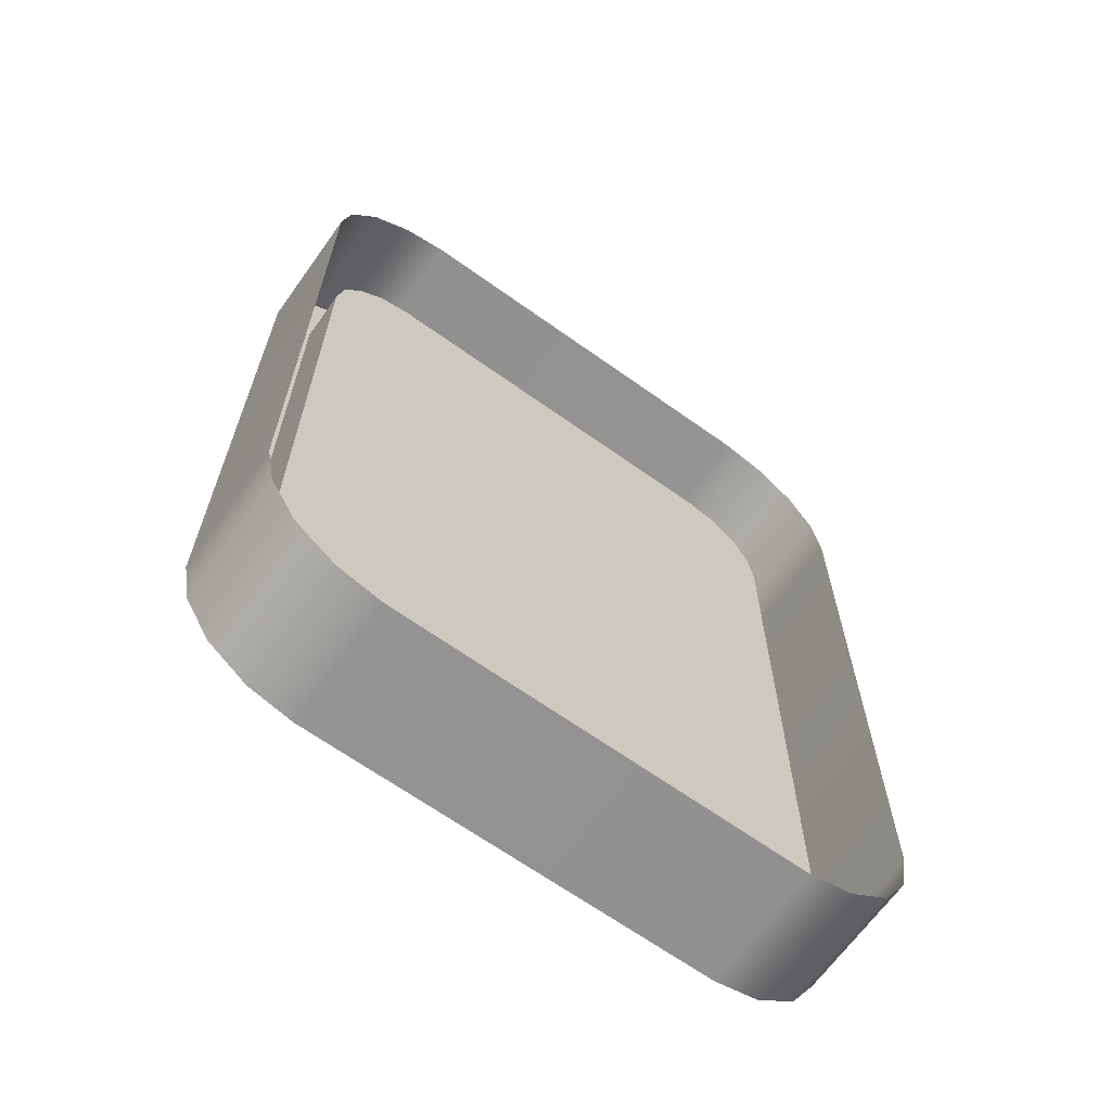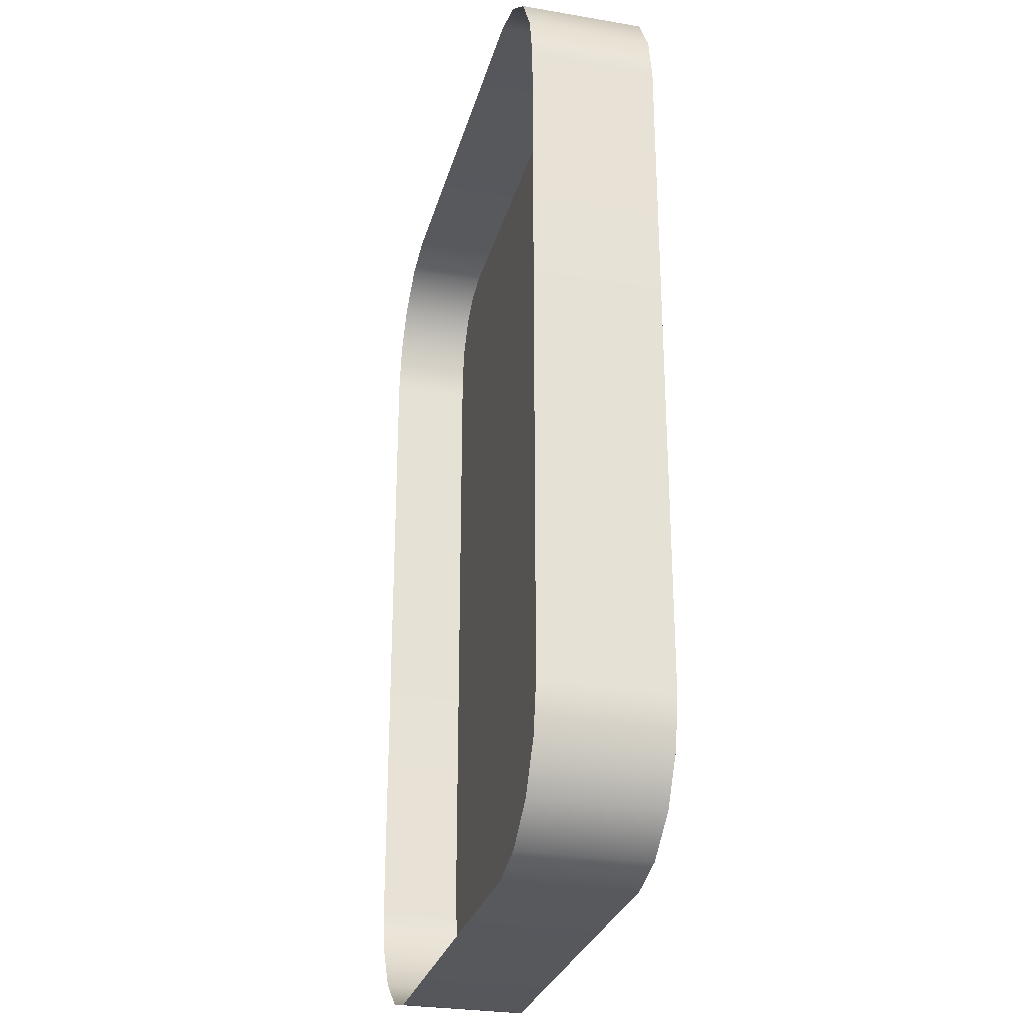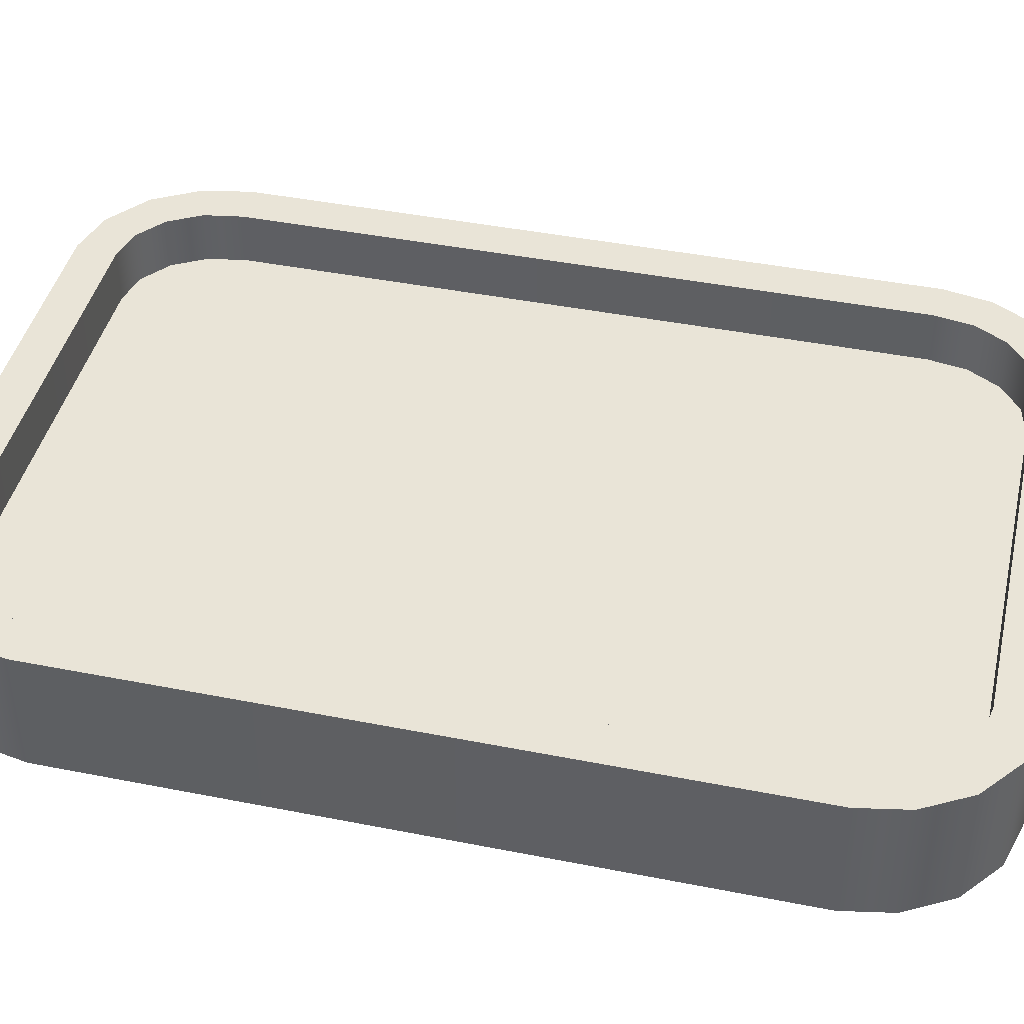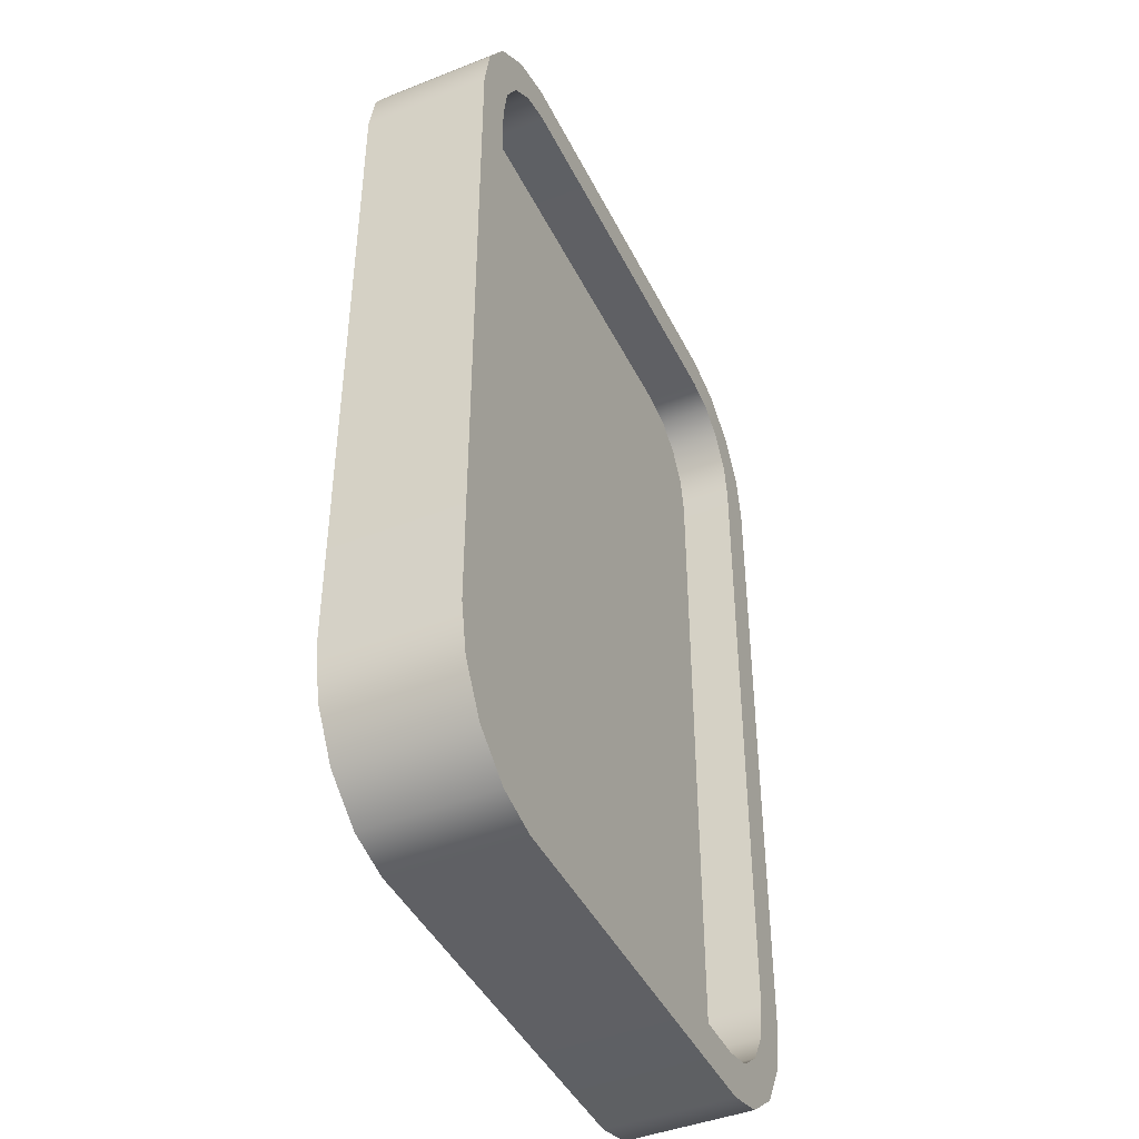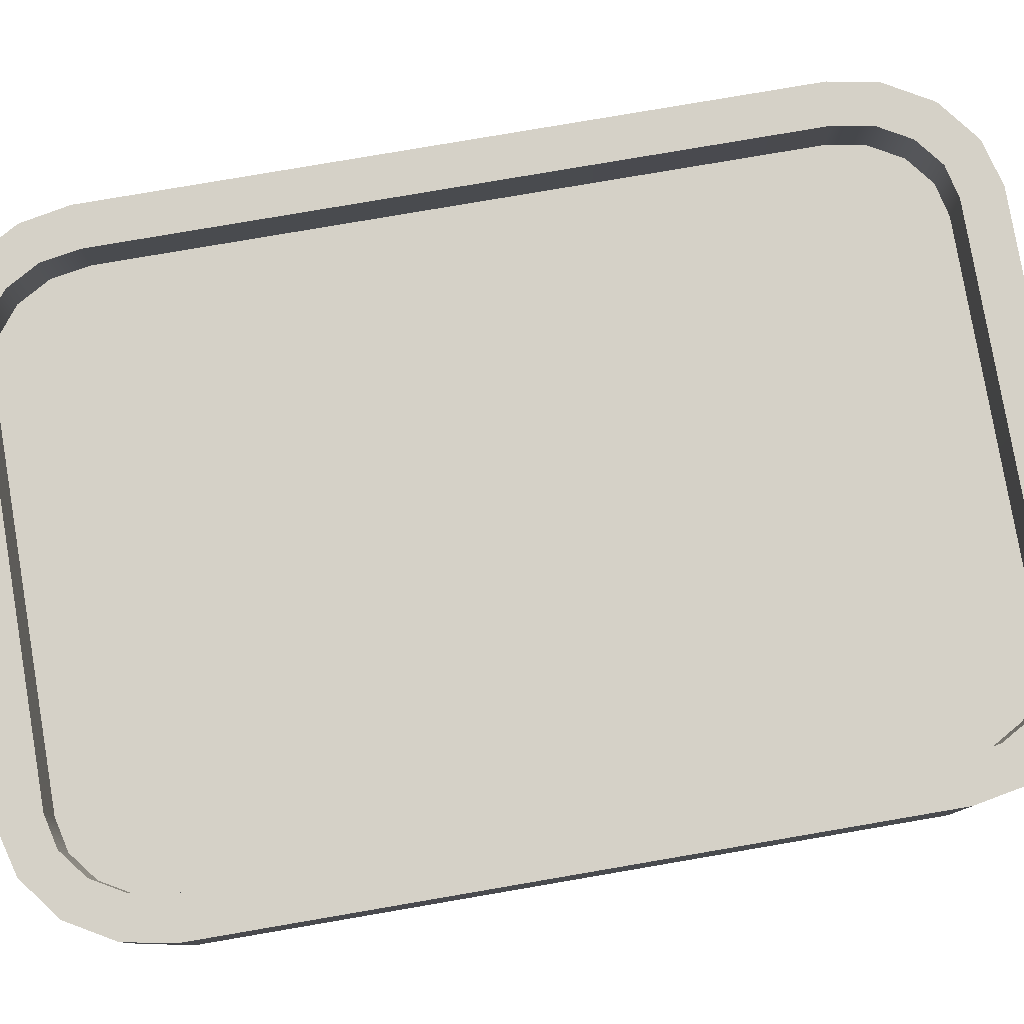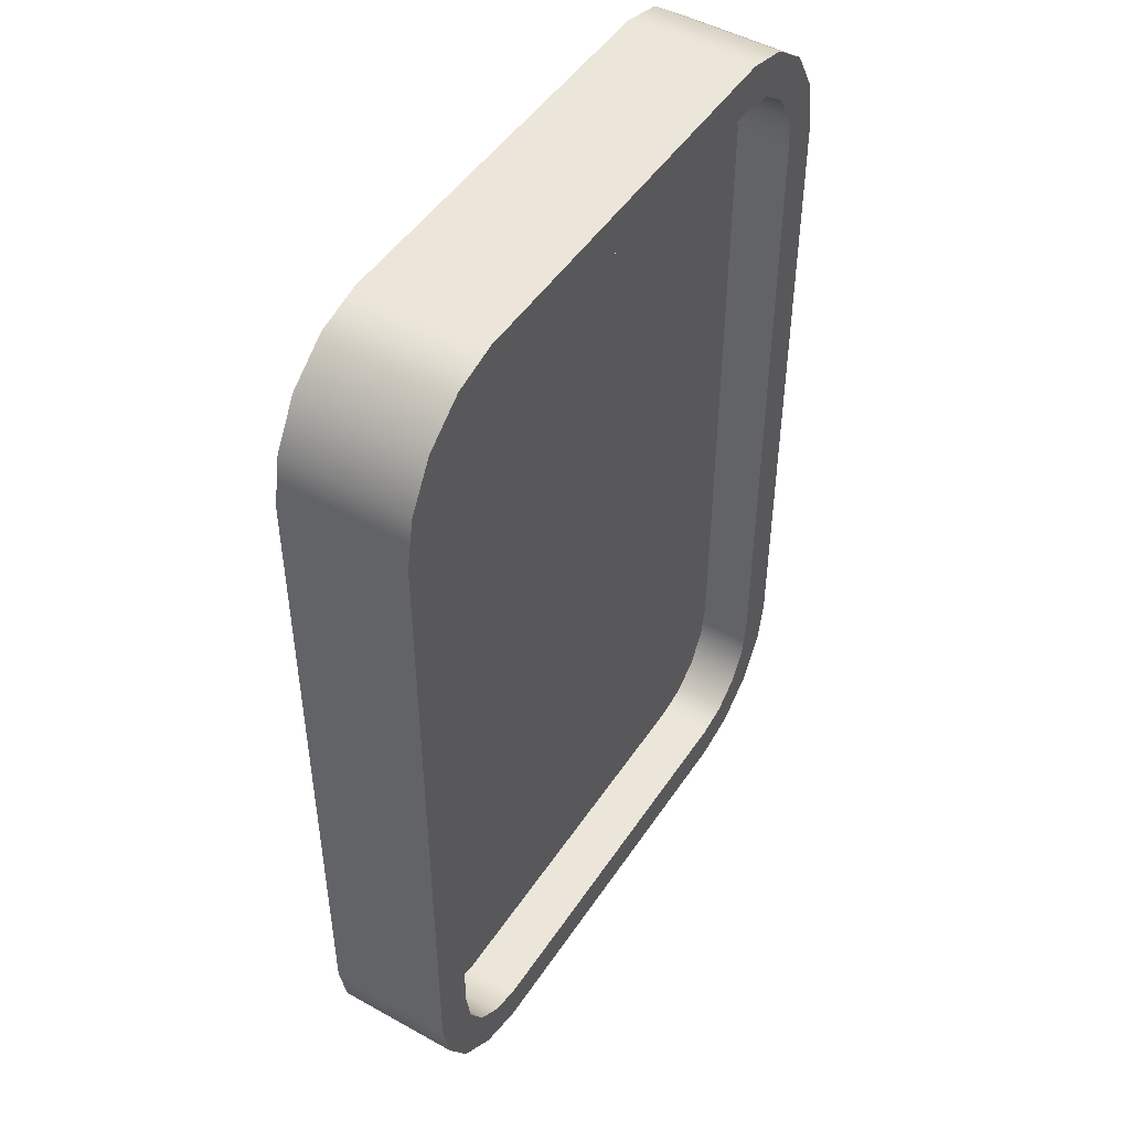
<metadata>
{"format":"obj","ext":"obj","renderer":"f3d","projection":"perspective","resolution":1024,"background":"white","views":[{"elev":-66.3,"azim":144.4,"up":"+Y"},{"elev":-28.4,"azim":-104.4,"up":"+Y"},{"elev":43.1,"azim":-76.8,"up":"+Z"},{"elev":-43.7,"azim":-65.0,"up":"+Y"},{"elev":79.6,"azim":80.3,"up":"+Z"},{"elev":48.1,"azim":-58.0,"up":"+Y"}]}
</metadata>
<code>
g default
v -1.675 3.091 0.06909
v -1.876 2.935 0.06909
v -2.009 2.702 0.06909
v -2.056 2.426 0.06909
v -1.439 3.146 0.06909
v 2.009 2.702 0.06909
v 1.876 2.935 0.06909
v 1.675 3.091 0.06909
v 1.439 3.146 0.06909
v 2.056 2.426 0.06909
v -2.009 -2.702 0.06909
v -1.876 -2.935 0.06909
v -1.675 -3.091 0.06909
v -1.439 -3.146 0.06909
v -2.056 -2.426 0.06909
v 1.675 -3.091 0.06909
v 1.876 -2.935 0.06909
v 2.009 -2.702 0.06909
v 2.056 -2.426 0.06909
v 1.439 -3.146 0.06909
v -1.473 3.442 -0.4528
v -1.473 3.442 0.06909
v 1.473 3.442 0.06909
v 1.473 3.442 -0.4528
v -1.473 -3.442 0.06909
v -1.473 -3.442 -0.4528
v 1.473 -3.442 -0.4528
v 1.473 -3.442 0.06909
v 2.354 -2.452 0.06909
v 2.354 -2.452 -0.4528
v 2.354 2.452 -0.4528
v 2.354 2.452 0.06909
v -2.354 -2.452 -0.4528
v -2.354 -2.452 0.06909
v -2.354 2.452 0.06909
v -2.354 2.452 -0.4528
v -2.287 2.801 0.06909
v -2.287 2.801 -0.4528
v -2.098 3.128 0.06909
v -2.098 3.128 -0.4528
v -1.802 3.355 0.06909
v -1.802 3.355 -0.4528
v 1.802 3.355 0.06909
v 1.802 3.355 -0.4528
v 2.098 3.128 0.06909
v 2.098 3.128 -0.4528
v 2.287 2.801 0.06909
v 2.287 2.801 -0.4528
v -1.802 -3.355 0.06909
v -1.802 -3.355 -0.4528
v -2.098 -3.128 0.06909
v -2.098 -3.128 -0.4528
v -2.287 -2.801 0.06909
v -2.287 -2.801 -0.4528
v 2.287 -2.801 0.06909
v 2.287 -2.801 -0.4528
v 2.098 -3.128 0.06909
v 2.098 -3.128 -0.4528
v 1.802 -3.355 0.06909
v 1.802 -3.355 -0.4528
v -1.439 3.146 0.4528
v 1.439 3.146 0.4528
v 1.473 3.442 0.4528
v -1.473 3.442 0.4528
v -1.439 -3.146 0.4528
v 1.439 -3.146 0.4528
v -1.473 -3.442 0.4528
v 1.473 -3.442 0.4528
v 2.056 -2.426 0.4528
v 2.056 2.426 0.4528
v 2.354 -2.452 0.4528
v 2.354 2.452 0.4528
v -2.056 -2.426 0.4528
v -2.056 2.426 0.4528
v -2.354 2.452 0.4528
v -2.354 -2.452 0.4528
v -2.009 2.702 0.4528
v -2.287 2.801 0.4528
v -1.876 2.935 0.4528
v -2.098 3.128 0.4528
v -1.675 3.091 0.4528
v -1.802 3.355 0.4528
v 1.675 3.091 0.4528
v 1.802 3.355 0.4528
v 1.876 2.935 0.4528
v 2.098 3.128 0.4528
v 2.009 2.702 0.4528
v 2.287 2.801 0.4528
v -1.675 -3.091 0.4528
v -1.802 -3.355 0.4528
v -1.876 -2.935 0.4528
v -2.098 -3.128 0.4528
v -2.009 -2.702 0.4528
v -2.287 -2.801 0.4528
v 2.009 -2.702 0.4528
v 2.287 -2.801 0.4528
v 1.876 -2.935 0.4528
v 2.098 -3.128 0.4528
v 1.675 -3.091 0.4528
v 1.802 -3.355 0.4528
v 1.439 2.935 0.06909
v 1.439 2.702 0.06909
v 1.439 2.426 0.06909
v -1.439 2.935 0.06909
v -1.439 2.702 0.06909
v -1.439 2.426 0.06909
v -1.439 -2.426 0.06909
v 1.439 -2.426 0.06909
v -1.439 -2.702 0.06909
v 1.439 -2.702 0.06909
v -1.439 -2.939 0.06909
v 1.439 -2.963 0.06909
v 1.836 -2.966 0.06909
g pCube1
f 21 22 23 24
f 25 26 27 28
f 29 30 31 32
f 33 34 35 36
f 35 37 38 36
f 37 39 40 38
f 39 41 42 40
f 41 22 21 42
f 23 43 44 24
f 43 45 46 44
f 45 47 48 46
f 47 32 31 48
f 25 49 50 26
f 49 51 52 50
f 51 53 54 52
f 53 34 33 54
f 29 55 56 30
f 55 57 58 56
f 57 59 60 58
f 59 28 27 60
f 9 101 7 8
f 61 62 63 64
f 66 65 67 68
f 70 69 71 72
f 73 74 75 76
f 74 77 78 75
f 77 79 80 78
f 79 81 82 80
f 81 61 64 82
f 62 83 84 63
f 83 85 86 84
f 85 87 88 86
f 87 70 72 88
f 65 89 90 67
f 89 91 92 90
f 91 93 94 92
f 93 73 76 94
f 69 95 96 71
f 95 97 98 96
f 97 99 100 98
f 99 66 68 100
f 5 9 62 61
f 23 22 64 63
f 20 14 65 66
f 25 28 68 67
f 10 19 69 70
f 29 32 72 71
f 15 4 74 73
f 35 34 76 75
f 4 3 77 74
f 37 35 75 78
f 3 2 79 77
f 39 37 78 80
f 2 1 81 79
f 41 39 80 82
f 1 5 61 81
f 22 41 82 64
f 9 8 83 62
f 43 23 63 84
f 8 7 85 83
f 45 43 84 86
f 7 6 87 85
f 47 45 86 88
f 6 10 70 87
f 32 47 88 72
f 14 13 89 65
f 49 25 67 90
f 13 12 91 89
f 51 49 90 92
f 12 11 93 91
f 53 51 92 94
f 11 15 73 93
f 34 53 94 76
f 19 18 95 69
f 55 29 71 96
f 18 17 97 95
f 57 55 96 98
f 17 113 16 99 97
f 59 57 98 100
f 16 20 66 99
f 28 59 100 68
f 108 19 10 103
f 102 103 10 6
f 101 102 6 7
f 5 104 101 9
f 104 105 102 101
f 105 106 103 102
f 107 108 103 106
f 2 104 5 1
f 3 105 104 2
f 4 106 105 3
f 15 107 106 4
f 11 109 107 15
f 109 110 108 107
f 110 18 19 108
f 12 111 109 11
f 111 112 110 109
f 112 113 17 18 110
f 14 111 12 13
f 20 112 111 14
f 16 113 112 20

</code>
